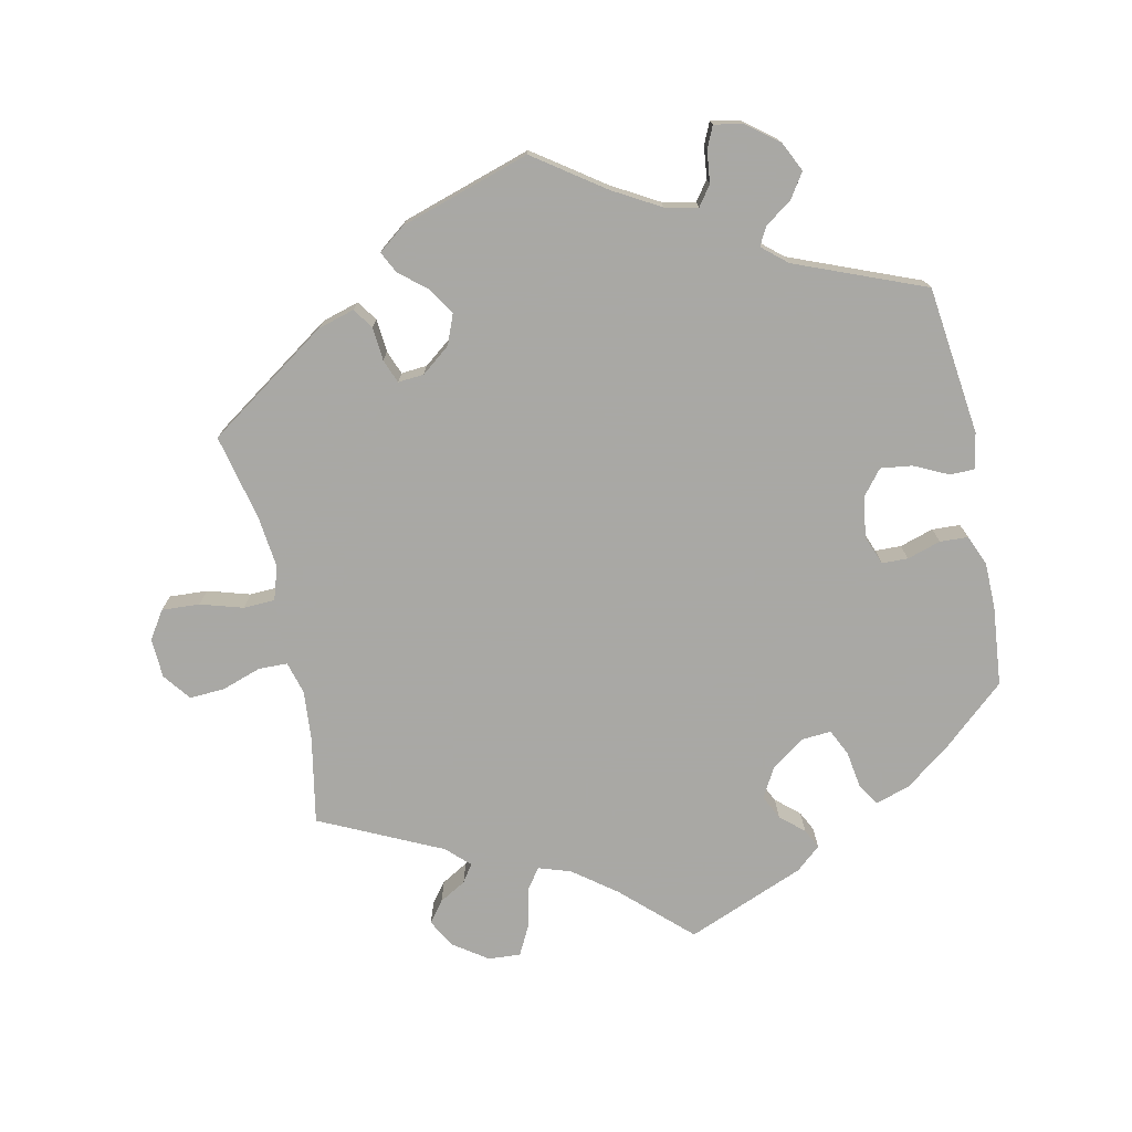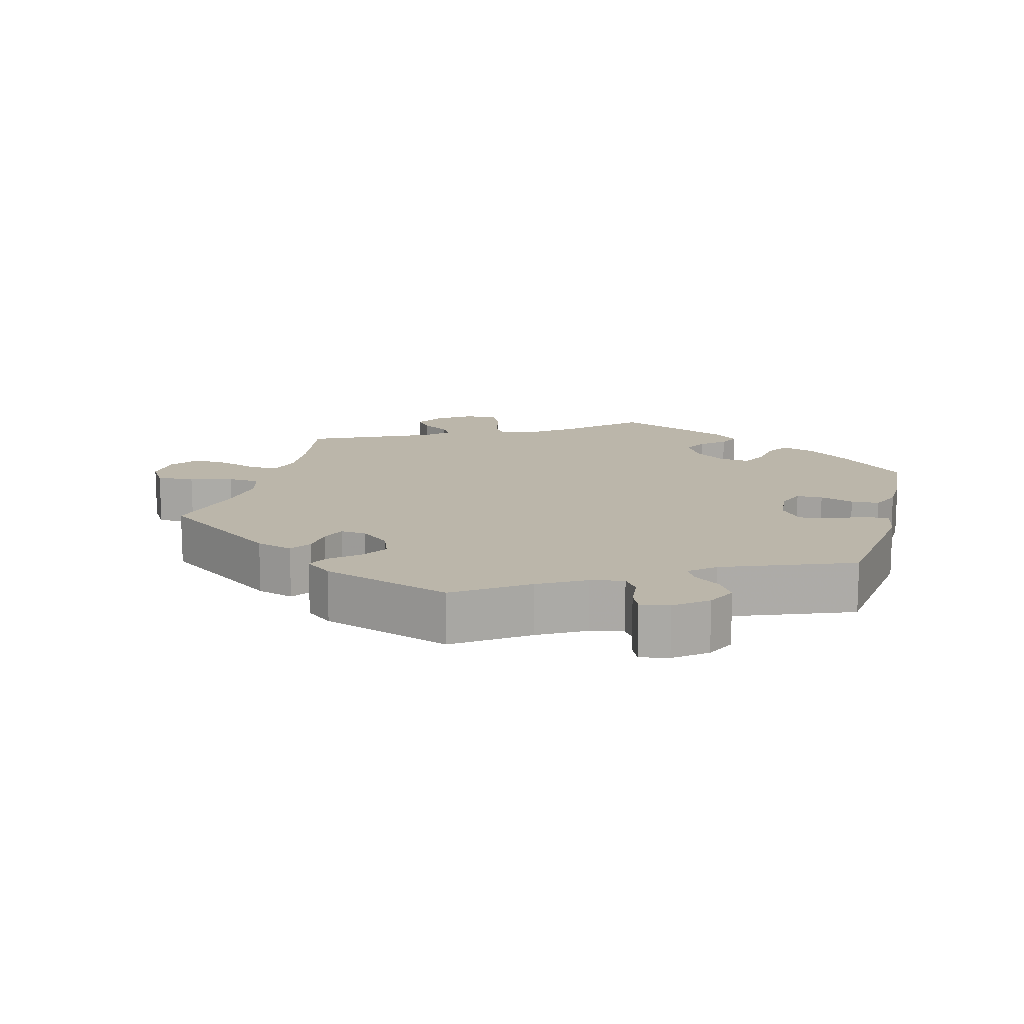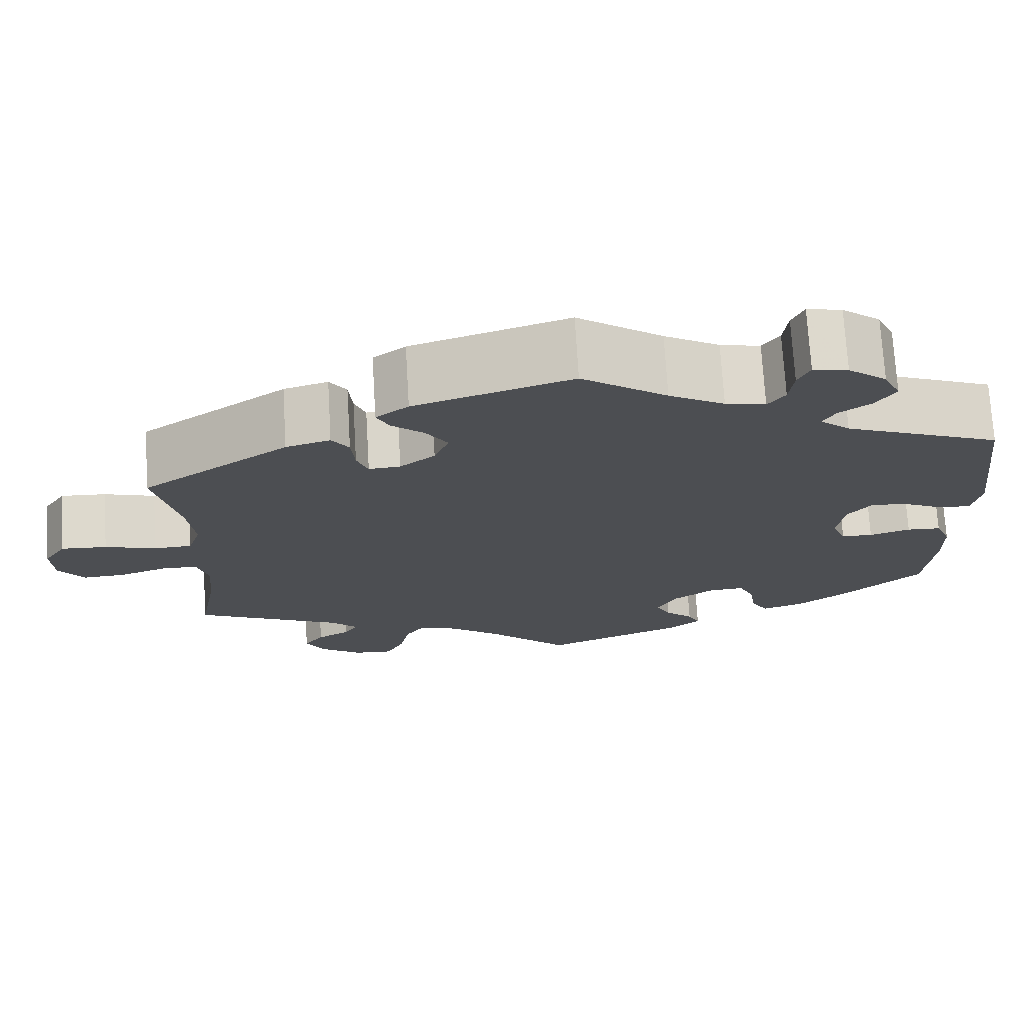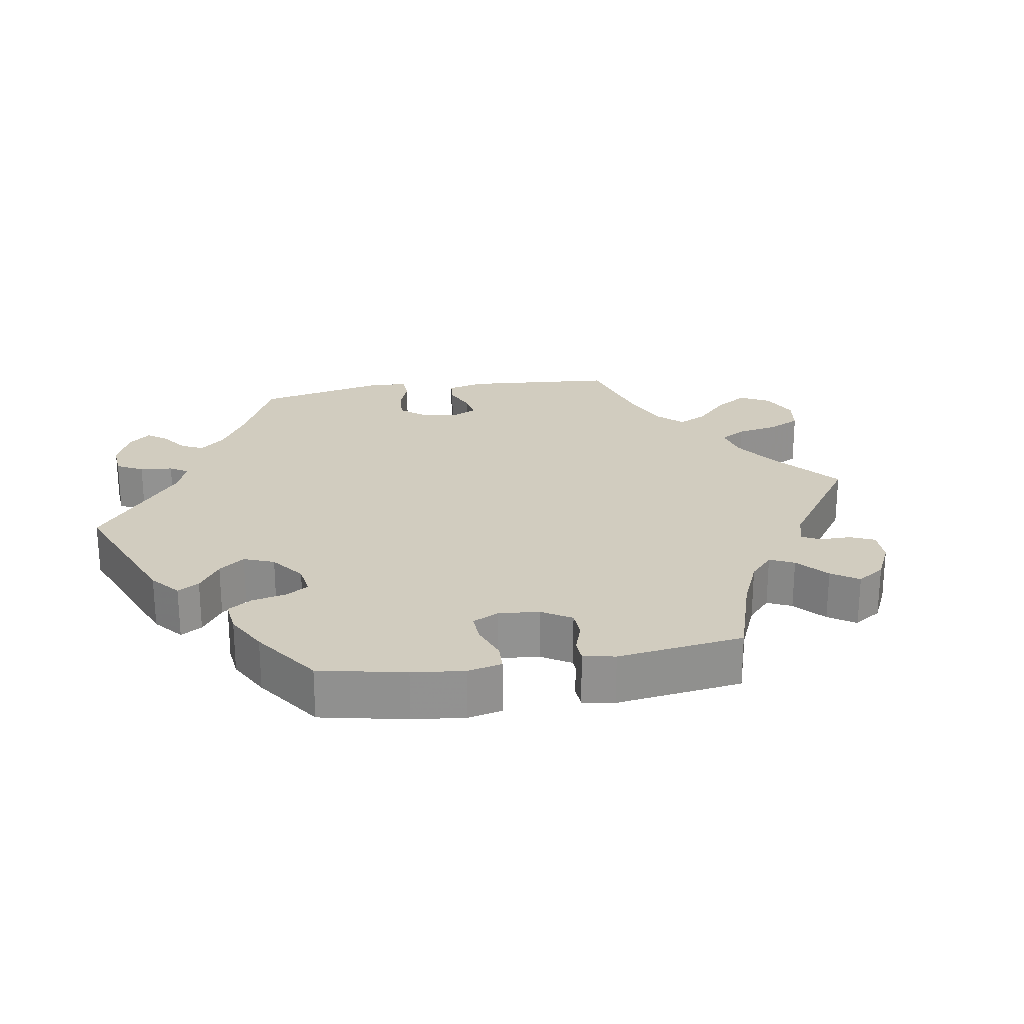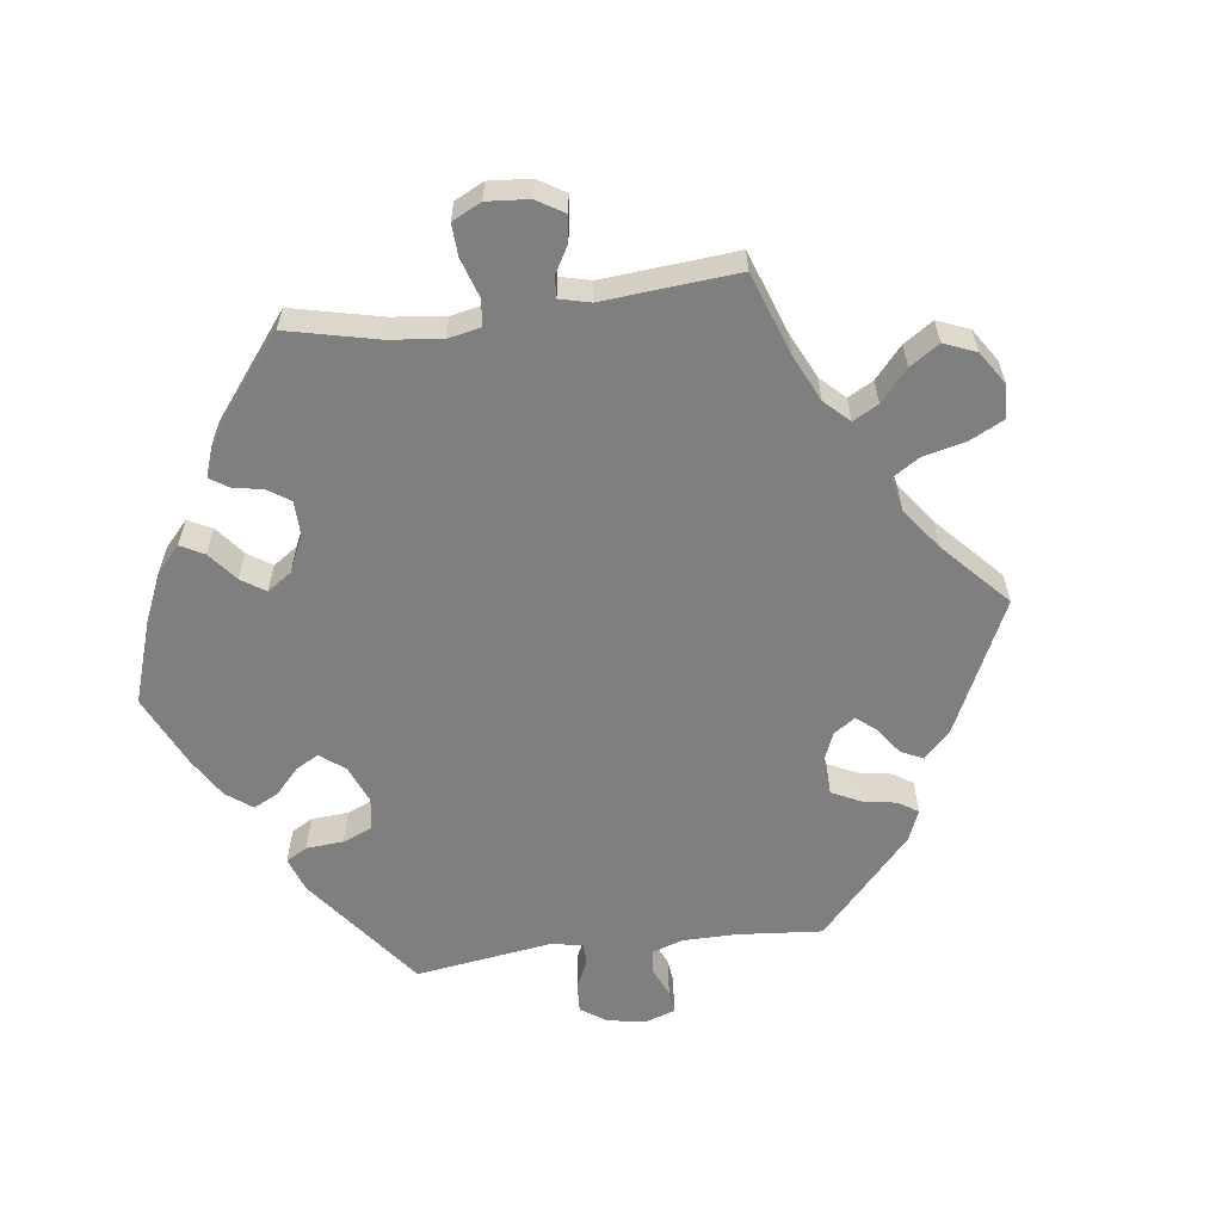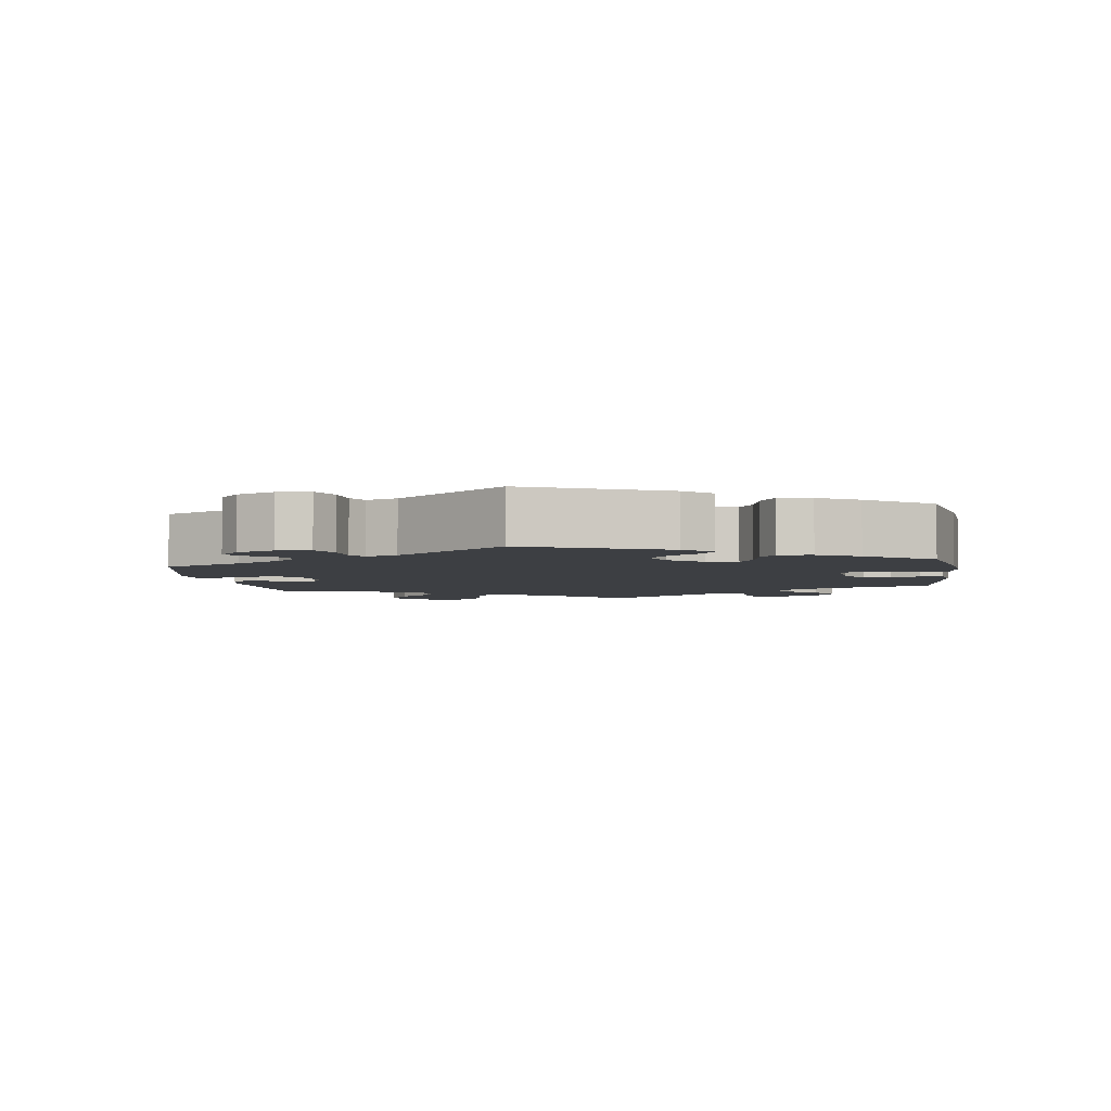
<metadata>
{"format":"obj","ext":"obj","renderer":"f3d","projection":"perspective","resolution":1024,"background":"white","views":[{"elev":-75.0,"azim":12.0,"up":"+Y"},{"elev":13.9,"azim":15.3,"up":"+Y"},{"elev":72.7,"azim":-3.4,"up":"+Z"},{"elev":24.1,"azim":140.8,"up":"+Y"},{"elev":-59.9,"azim":-142.4,"up":"+Y"},{"elev":-4.1,"azim":68.3,"up":"+Y"}]}
</metadata>
<code>
v 0.1 0.07 0.508
v 0.165 0.07 0.471
v 0.212 0.07 0.461
v 0.232 0.07 0.489
v 0.237 0.07 0.534
v 0.251 0.07 0.565
v 0.292 0.07 0.557
v 0.337 0.07 0.522
v 0.357 0.07 0.48
v 0.334 0.07 0.445
v 0.296 0.07 0.418
v 0.282 0.07 0.392
v 0.317 0.07 0.362
v 0.5 0.07 0.289
v 0.526 0.07 0.078
v 0.516 0.07 0.027
v 0.481 0.07 0.027
v 0.433 0.07 0.05
v 0.388 0.07 0.056
v 0.359 0.07 0.02
v 0.351 0.07 -0.038
v 0.367 0.07 -0.079
v 0.404 0.07 -0.08
v 0.452 0.07 -0.065
v 0.492 0.07 -0.067
v 0.51 0.07 -0.11
v 0.511 0.07 -0.176
v 0.5 0.07 -0.289
v 0.406 0.07 -0.372
v 0.346 0.07 -0.416
v 0.298 0.07 -0.431
v 0.278 0.07 -0.399
v 0.27 0.07 -0.347
v 0.252 0.07 -0.31
v 0.21 0.07 -0.313
v 0.163 0.07 -0.346
v 0.139 0.07 -0.389
v 0.156 0.07 -0.423
v 0.189 0.07 -0.452
v 0.203 0.07 -0.48
v 0.168 0.07 -0.51
v 0 0.07 -0.578
v -0.095 0.07 -0.489
v -0.156 0.07 -0.443
v -0.202 0.07 -0.428
v -0.224 0.07 -0.459
v -0.236 0.07 -0.515
v -0.257 0.07 -0.556
v -0.303 0.07 -0.553
v -0.352 0.07 -0.519
v -0.374 0.07 -0.479
v -0.351 0.07 -0.449
v -0.313 0.07 -0.427
v -0.296 0.07 -0.402
v -0.328 0.07 -0.371
v -0.501 0.07 -0.289
v -0.478 0.07 -0.167
v -0.472 0.07 -0.095
v -0.485 0.07 -0.049
v -0.526 0.07 -0.048
v -0.582 0.07 -0.067
v -0.632 0.07 -0.07
v -0.662 0.07 -0.031
v -0.665 0.07 0.025
v -0.639 0.07 0.065
v -0.585 0.07 0.062
v -0.525 0.07 0.044
v -0.48 0.07 0.046
v -0.465 0.07 0.093
v -0.473 0.07 0.166
v -0.501 0.07 0.289
v -0.328 0.07 0.408
v -0.276 0.07 0.423
v -0.256 0.07 0.394
v -0.252 0.07 0.347
v -0.239 0.07 0.313
v -0.202 0.07 0.316
v -0.161 0.07 0.348
v -0.144 0.07 0.391
v -0.169 0.07 0.429
v -0.207 0.07 0.461
v -0.222 0.07 0.491
v -0.184 0.07 0.52
v 0 0.07 0.578
v 0.1 0 0.508
v 0.165 0 0.471
v 0.212 0 0.461
v 0.232 0 0.489
v 0.237 0 0.534
v 0.251 0 0.565
v 0.292 0 0.557
v 0.337 0 0.522
v 0.357 0 0.48
v 0.334 0 0.445
v 0.296 0 0.418
v 0.282 0 0.392
v 0.317 0 0.362
v 0.5 0 0.289
v 0.526 0 0.078
v 0.516 0 0.027
v 0.481 0 0.027
v 0.433 0 0.05
v 0.388 0 0.056
v 0.359 0 0.02
v 0.351 0 -0.038
v 0.367 0 -0.079
v 0.404 0 -0.08
v 0.452 0 -0.065
v 0.492 0 -0.067
v 0.51 0 -0.11
v 0.511 0 -0.176
v 0.5 0 -0.289
v 0.406 0 -0.372
v 0.346 0 -0.416
v 0.298 0 -0.431
v 0.278 0 -0.399
v 0.27 0 -0.347
v 0.252 0 -0.31
v 0.21 0 -0.313
v 0.163 0 -0.346
v 0.139 0 -0.389
v 0.156 0 -0.423
v 0.189 0 -0.452
v 0.203 0 -0.48
v 0.168 0 -0.51
v 0 0 -0.578
v -0.095 0 -0.489
v -0.156 0 -0.443
v -0.202 0 -0.428
v -0.224 0 -0.459
v -0.236 0 -0.515
v -0.257 0 -0.556
v -0.303 0 -0.553
v -0.352 0 -0.519
v -0.374 0 -0.479
v -0.351 0 -0.449
v -0.313 0 -0.427
v -0.296 0 -0.402
v -0.328 0 -0.371
v -0.501 0 -0.289
v -0.478 0 -0.167
v -0.472 0 -0.095
v -0.485 0 -0.049
v -0.526 0 -0.048
v -0.582 0 -0.067
v -0.632 0 -0.07
v -0.662 0 -0.031
v -0.665 0 0.025
v -0.639 0 0.065
v -0.585 0 0.062
v -0.525 0 0.044
v -0.48 0 0.046
v -0.465 0 0.093
v -0.473 0 0.166
v -0.501 0 0.289
v -0.328 0 0.408
v -0.276 0 0.423
v -0.256 0 0.394
v -0.252 0 0.347
v -0.239 0 0.313
v -0.202 0 0.316
v -0.161 0 0.348
v -0.144 0 0.391
v -0.169 0 0.429
v -0.207 0 0.461
v -0.222 0 0.491
v -0.184 0 0.52
v 0 0 0.578
f 83 84 1
f 80 81 82 83
f 79 80 83 1
f 78 79 1 2
f 77 78 2 3
f 72 73 74 75
f 70 71 72 75
f 69 70 75 76
f 68 69 76 77
f 64 65 66 67
f 64 67 68
f 63 64 68
f 60 61 62 63
f 59 60 63 68
f 58 59 68 77
f 55 56 57
f 54 55 57 58
f 50 51 52 53
f 50 53 54
f 49 50 54
f 46 47 48 49
f 45 46 49 54
f 40 41 42 43
f 38 39 40 43
f 37 38 43 44
f 36 37 44 45
f 30 31 32 33
f 30 33 34
f 29 30 34
f 28 29 34
f 27 28 34 35
f 23 24 25 26
f 22 23 26 27
f 15 16 17 18
f 13 14 15 18
f 12 13 18 19
f 8 9 10 11
f 8 11 12
f 7 8 12
f 4 5 6 7
f 3 4 7 12
f 35 36 45 54
f 22 27 35 54
f 21 22 54 58
f 20 21 58 77
f 19 20 77
f 3 12 19 77
f 85 168 167
f 167 166 165 164
f 85 167 164 163
f 86 85 163 162
f 87 86 162 161
f 159 158 157 156
f 159 156 155 154
f 160 159 154 153
f 161 160 153 152
f 151 150 149 148
f 152 151 148
f 152 148 147
f 147 146 145 144
f 152 147 144 143
f 161 152 143 142
f 141 140 139
f 142 141 139 138
f 137 136 135 134
f 138 137 134
f 138 134 133
f 133 132 131 130
f 138 133 130 129
f 127 126 125 124
f 127 124 123 122
f 128 127 122 121
f 129 128 121 120
f 117 116 115 114
f 118 117 114
f 118 114 113
f 118 113 112
f 119 118 112 111
f 110 109 108 107
f 111 110 107 106
f 102 101 100 99
f 102 99 98 97
f 103 102 97 96
f 95 94 93 92
f 96 95 92
f 96 92 91
f 91 90 89 88
f 96 91 88 87
f 138 129 120 119
f 138 119 111 106
f 142 138 106 105
f 161 142 105 104
f 161 104 103
f 161 103 96 87
f 1 85 86 2
f 2 86 87 3
f 3 87 88 4
f 4 88 89 5
f 5 89 90 6
f 6 90 91 7
f 7 91 92 8
f 8 92 93 9
f 9 93 94 10
f 10 94 95 11
f 11 95 96 12
f 12 96 97 13
f 13 97 98 14
f 14 98 99 15
f 15 99 100 16
f 16 100 101 17
f 17 101 102 18
f 18 102 103 19
f 19 103 104 20
f 20 104 105 21
f 21 105 106 22
f 22 106 107 23
f 23 107 108 24
f 24 108 109 25
f 25 109 110 26
f 26 110 111 27
f 27 111 112 28
f 28 112 113 29
f 29 113 114 30
f 30 114 115 31
f 31 115 116 32
f 32 116 117 33
f 33 117 118 34
f 34 118 119 35
f 35 119 120 36
f 36 120 121 37
f 37 121 122 38
f 38 122 123 39
f 39 123 124 40
f 40 124 125 41
f 41 125 126 42
f 42 126 127 43
f 43 127 128 44
f 44 128 129 45
f 45 129 130 46
f 46 130 131 47
f 47 131 132 48
f 48 132 133 49
f 49 133 134 50
f 50 134 135 51
f 51 135 136 52
f 52 136 137 53
f 53 137 138 54
f 54 138 139 55
f 55 139 140 56
f 56 140 141 57
f 57 141 142 58
f 58 142 143 59
f 59 143 144 60
f 60 144 145 61
f 61 145 146 62
f 62 146 147 63
f 63 147 148 64
f 64 148 149 65
f 65 149 150 66
f 66 150 151 67
f 67 151 152 68
f 68 152 153 69
f 69 153 154 70
f 70 154 155 71
f 71 155 156 72
f 72 156 157 73
f 73 157 158 74
f 74 158 159 75
f 75 159 160 76
f 76 160 161 77
f 77 161 162 78
f 78 162 163 79
f 79 163 164 80
f 80 164 165 81
f 81 165 166 82
f 82 166 167 83
f 83 167 168 84
f 84 168 85 1

</code>
